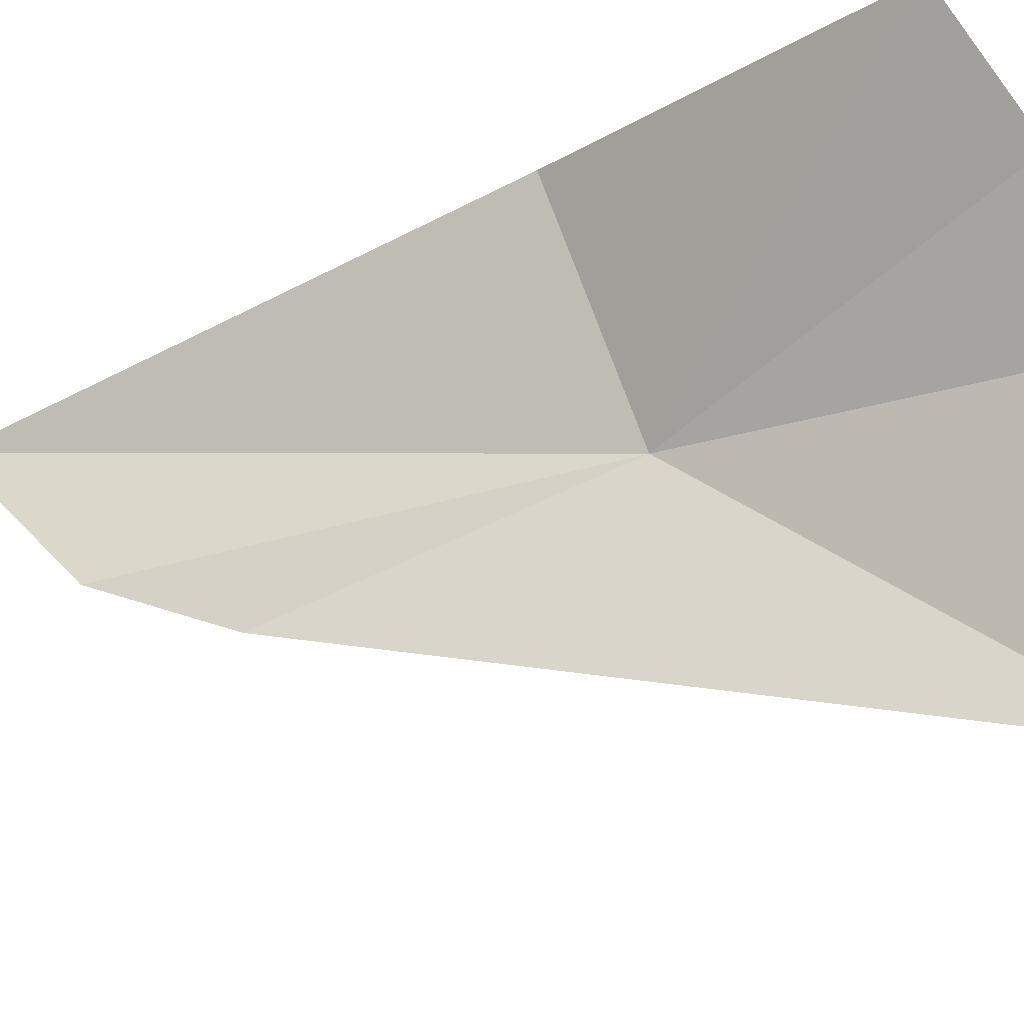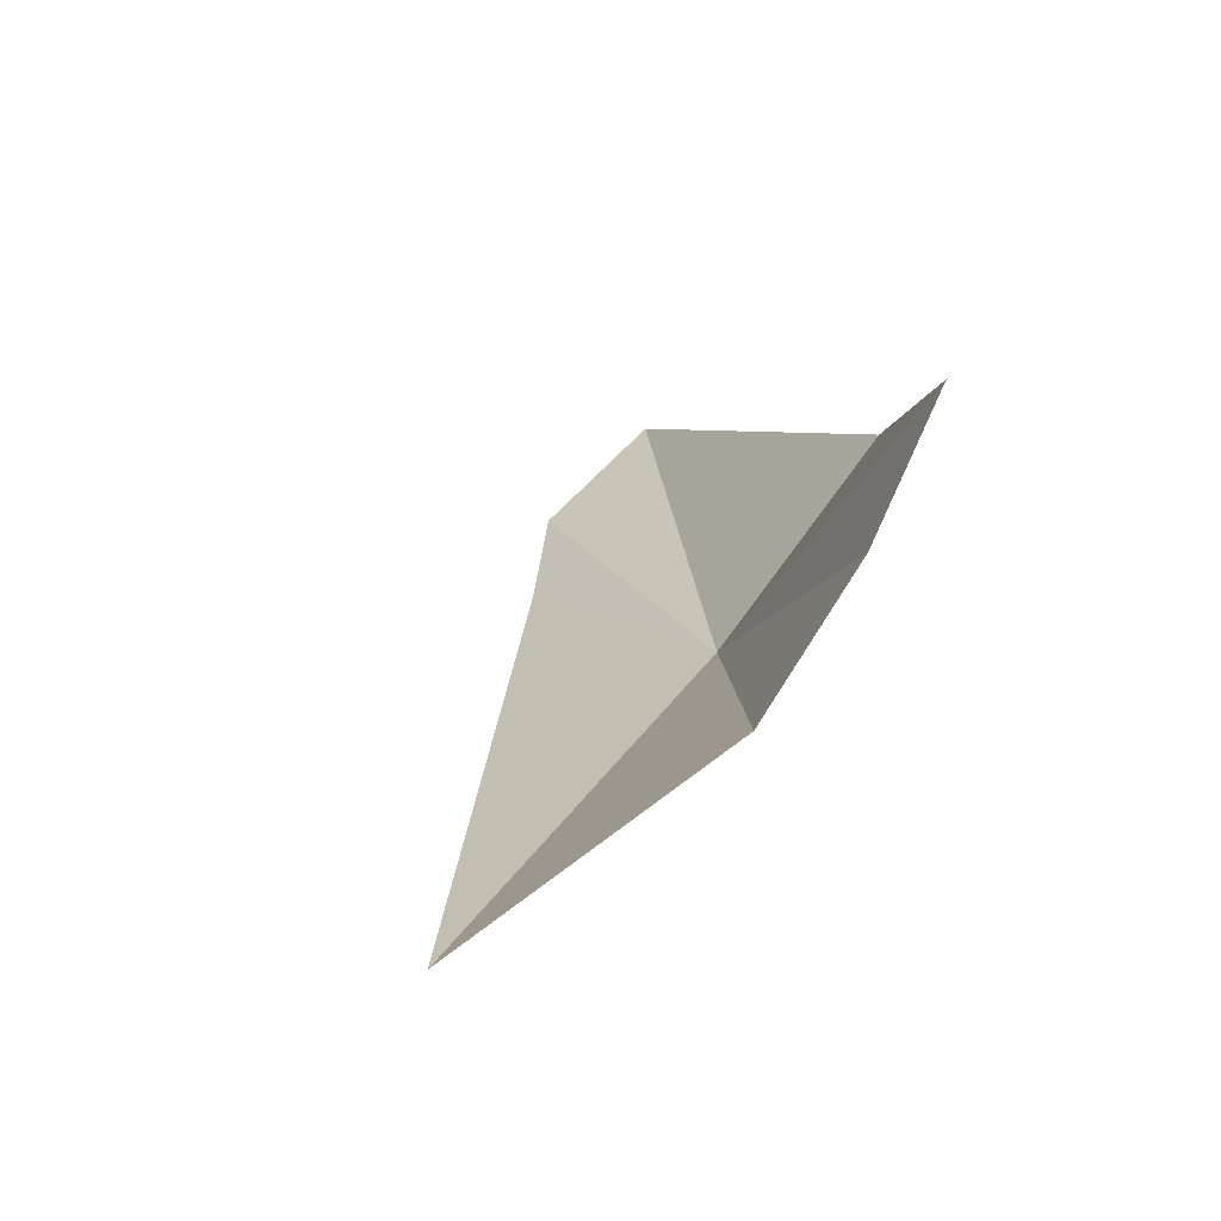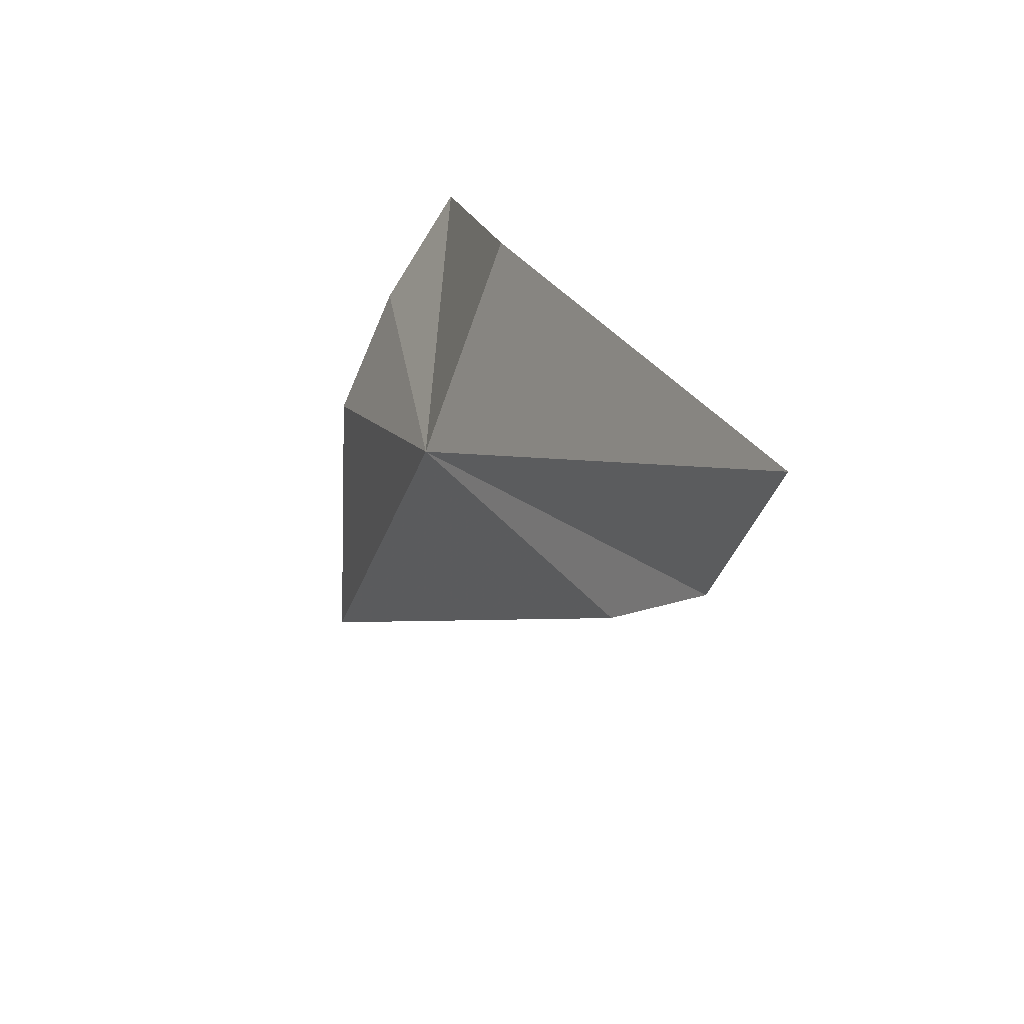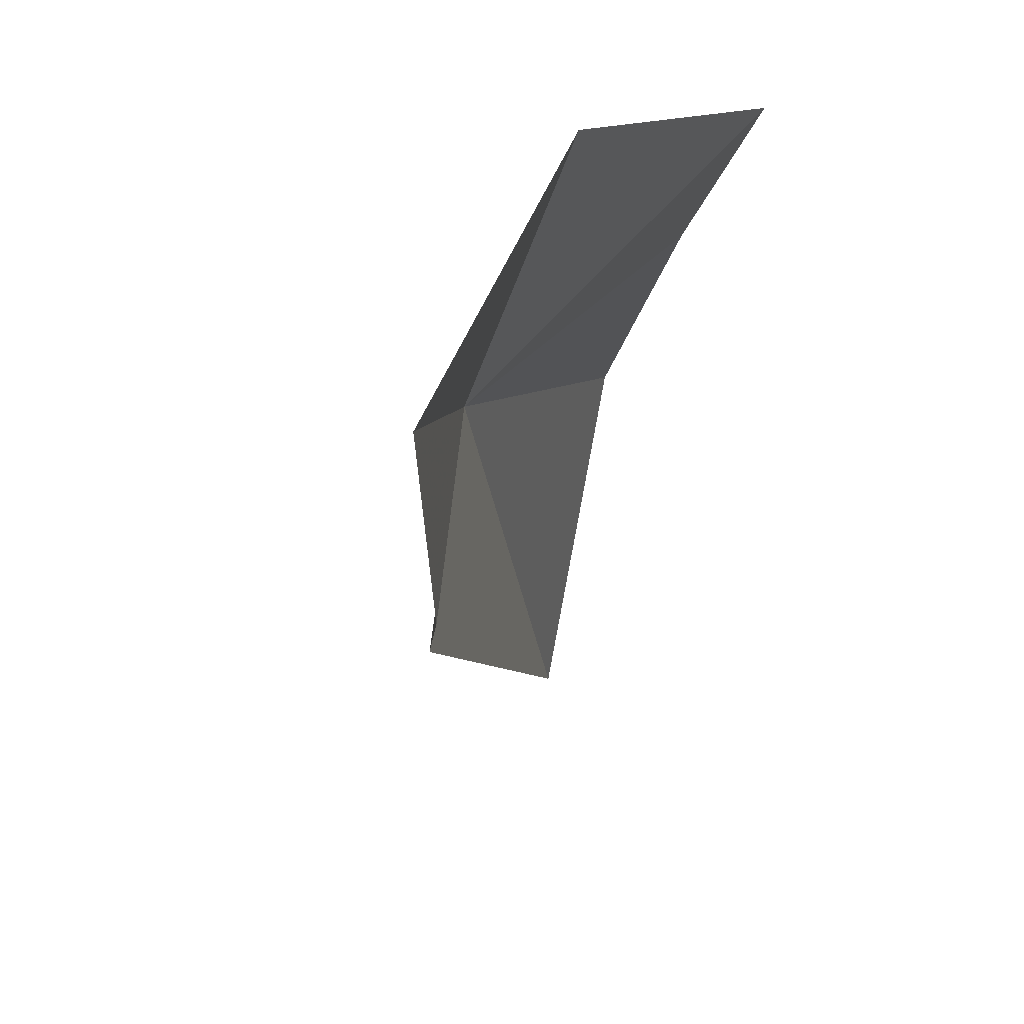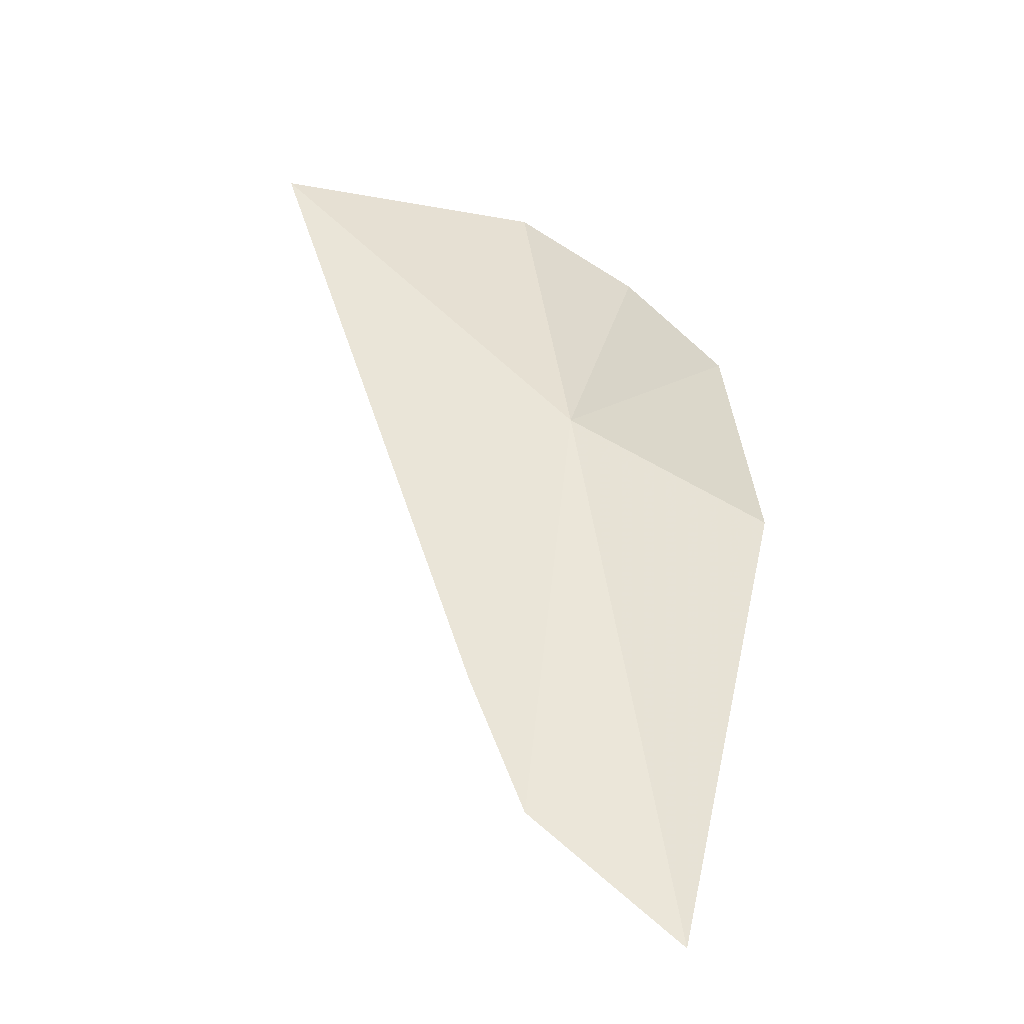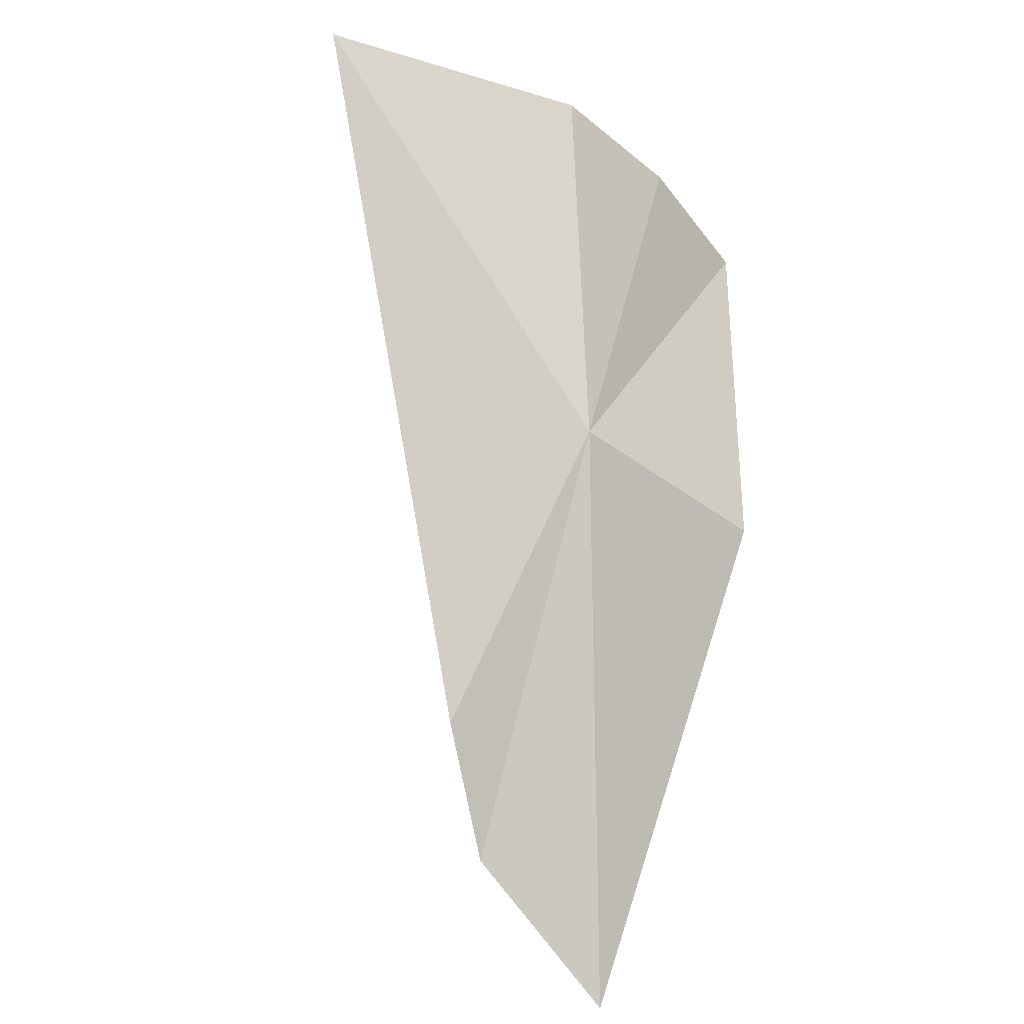
<metadata>
{"format":"obj","ext":"obj","renderer":"f3d","projection":"perspective","resolution":1024,"background":"white","views":[{"elev":-32.5,"azim":-37.8,"up":"+Y"},{"elev":76.8,"azim":62.2,"up":"+Z"},{"elev":-68.9,"azim":-173.8,"up":"+Z"},{"elev":14.6,"azim":-143.2,"up":"+Y"},{"elev":-68.4,"azim":86.7,"up":"+Z"},{"elev":-39.3,"azim":72.5,"up":"+Z"}]}
</metadata>
<code>
v 2.005 -0.119 15.9
v 1.763 -0.151 15.56
v 1.699 -0.013 15.46
v 1.842 -0.205 15.66
v 2.153 -0.423 16.2
v 2.118 -0.169 16.23
v 2.05 -0.048 16.24
v 1.968 0.059 16.23
v 1.909 0.08 15.9
f 1 4 2
f 1 6 5
f 1 7 6
f 1 5 4
f 1 8 7
f 1 9 8
f 1 3 9
f 1 2 3

</code>
